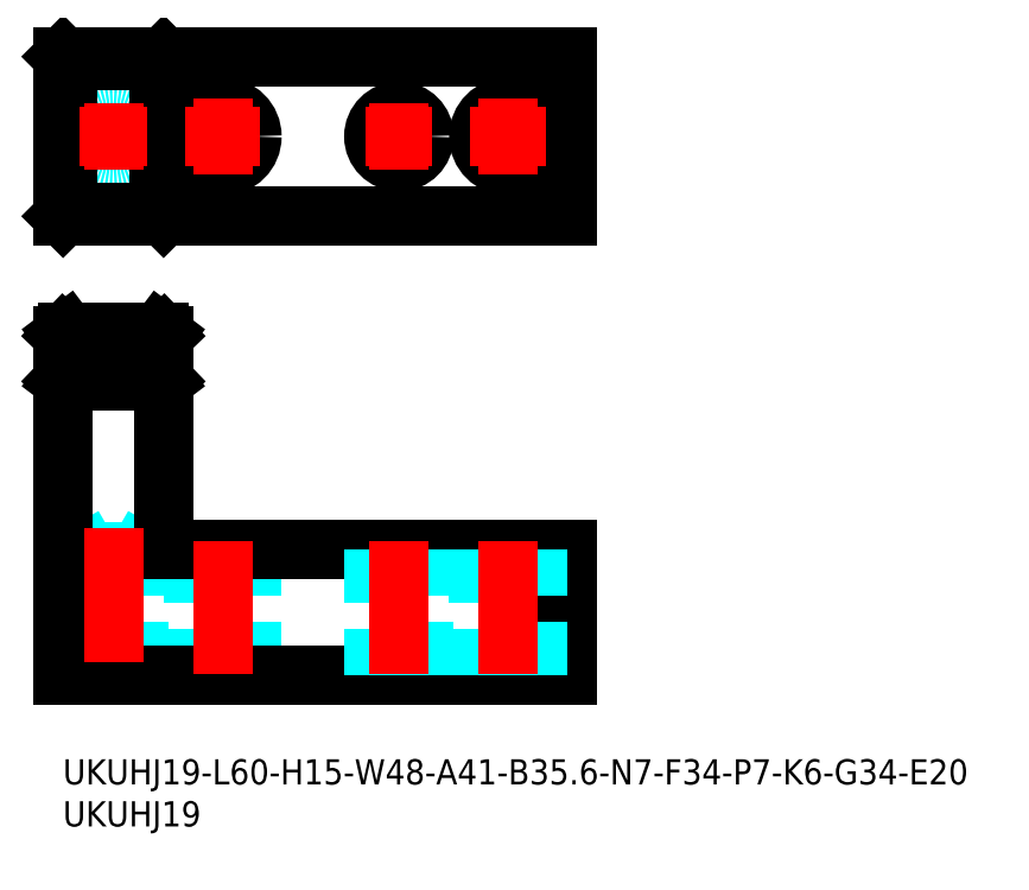
<metadata>
{"format":"dxf","ext":"dxf","renderer":"ezdxf+matplotlib","layout":"modelspace","background":"white","min_lineweight":24,"dpi":150}
</metadata>
<code>
0
SECTION
2
ENTITIES
0
INSERT
8
MSM_CONTINUOUS
2
*U23
10
0
20
0
30
0
0
INSERT
8
MSM_CONTINUOUS
2
*U24
10
0
20
0
30
0
0
CIRCLE
8
MSM_DASHED
10
6
20
74.15
30
0
40
3
0
LINE
8
MSM_CONTINUOUS
10
60
20
83.65
30
0
11
7.1e-15
21
83.65
31
0
0
CIRCLE
8
MSM_CONTINUOUS
10
19
20
74.15
30
0
40
3.5
0
LINE
8
MSM_CONTINUOUS
10
11.98
20
83.65
30
0
11
11.5
21
83.17
31
0
0
LINE
8
MSM_CONTINUOUS
10
11.98
20
64.65
30
0
11
11.5
21
65.13
31
0
0
LINE
8
MSM_CONTINUOUS
10
12
20
64.65
30
0
11
12
21
83.65
31
0
0
LINE
8
MSM_CONTINUOUS
10
0.5
20
83.17
30
0
11
0.01905
21
83.65
31
0
0
LINE
8
MSM_CONTINUOUS
10
-7.1e-15
20
64.65
30
0
11
7.1e-15
21
83.65
31
0
0
LINE
8
MSM_CONTINUOUS
10
60
20
64.65
30
0
11
-7.1e-15
21
64.65
31
0
0
LINE
8
MSM_CONTINUOUS
10
0.01905
20
64.65
30
0
11
0.5
21
65.13
31
0
0
LINE
8
MSM_CONTINUOUS
10
11.5
20
65.13
30
0
11
11.5
21
83.17
31
0
0
LINE
8
MSM_CONTINUOUS
10
0.5
20
83.17
30
0
11
11.5
21
83.17
31
0
0
LINE
8
MSM_CONTINUOUS
10
0.5
20
65.13
30
0
11
0.5
21
83.17
31
0
0
LINE
8
MSM_CONTINUOUS
10
11.5
20
65.13
30
0
11
0.5
21
65.13
31
0
0
LINE
8
MSM_DASHED
10
0.01905
20
50.5
30
0
11
11.98
21
50.5
31
0
0
LINE
8
MSM_DASHED
10
6
20
26.5
30
0
11
3
21
24.77
31
0
0
LINE
8
MSM_DASHED
10
9
20
24.77
30
0
11
6
21
26.5
31
0
0
LINE
8
MSM_DASHED
10
9
20
24.77
30
0
11
3
21
24.77
31
0
0
LINE
8
MSM_DASHED
10
3
20
24.77
30
0
11
3
21
10
31
0
0
LINE
8
MSM_DASHED
10
9
20
10
30
0
11
9
21
24.77
31
0
0
LINE
8
MSM_DASHED
10
15.5
20
25
30
0
11
15.5
21
10
31
0
0
LINE
8
MSM_DASHED
10
22.5
20
10
30
0
11
22.5
21
25
31
0
0
LINE
8
MSM_CONTINUOUS
10
0.5
20
50.86
30
0
11
11.5
21
50.86
31
0
0
LINE
8
MSM_CONTINUOUS
10
11.5
20
45.74
30
0
11
0.5
21
45.74
31
0
0
LINE
8
MSM_CONTINUOUS
10
12
20
25
30
0
11
12
21
50.48
31
0
0
LINE
8
MSM_CONTINUOUS
10
12
20
50.48
30
0
11
11.98
21
50.5
31
0
0
LINE
8
MSM_CONTINUOUS
10
11.98
20
50.5
30
0
11
11.5
21
50.86
31
0
0
LINE
8
MSM_CONTINUOUS
10
11.5
20
45.74
30
0
11
11.5
21
50.86
31
0
0
LINE
8
MSM_CONTINUOUS
10
11.98
20
45.1
30
0
11
11.5
21
45.74
31
0
0
LINE
8
MSM_CONTINUOUS
10
0
20
50.48
30
0
11
0
21
10
31
0
0
LINE
8
MSM_CONTINUOUS
10
0
20
10
30
0
11
60
21
10
31
0
0
LINE
8
MSM_CONTINUOUS
10
60
20
25
30
0
11
12
21
25
31
0
0
LINE
8
MSM_CONTINUOUS
10
12
20
45.08
30
0
11
11.98
21
45.1
31
0
0
LINE
8
MSM_CONTINUOUS
10
11.98
20
45.1
30
0
11
0.01905
21
45.1
31
0
0
LINE
8
MSM_CONTINUOUS
10
0.5
20
45.74
30
0
11
0.5
21
50.86
31
0
0
LINE
8
MSM_CONTINUOUS
10
0.5
20
50.86
30
0
11
0.01905
21
50.5
31
0
0
LINE
8
MSM_CONTINUOUS
10
0.01905
20
50.5
30
0
11
0
21
50.48
31
0
0
LINE
8
MSM_CONTINUOUS
10
0.01905
20
45.1
30
0
11
0
21
45.08
31
0
0
LINE
8
MSM_CONTINUOUS
10
0.01905
20
45.1
30
0
11
0.5
21
45.74
31
0
0
LINE
8
MSM_CENTER
10
19
20
26
30
0
11
19
21
9
31
0
0
LINE
8
MSM_CENTER
10
6
20
27.5
30
0
11
6
21
9
31
0
0
LINE
8
MSM_CENTER
10
6
20
78.15
30
0
11
6
21
70.15
31
0
0
LINE
8
MSM_CENTER
10
2
20
74.15
30
0
11
10
21
74.15
31
0
0
LINE
8
MSM_CENTER
10
19
20
78.65
30
0
11
19
21
69.65
31
0
0
LINE
8
MSM_CENTER
10
14.5
20
74.15
30
0
11
23.5
21
74.15
31
0
0
LINE
8
MSM_CONTINUOUS
10
60
20
83.65
30
0
11
60
21
64.65
31
0
0
LINE
8
MSM_CONTINUOUS
10
60
20
25
30
0
11
60
21
10
31
0
0
CIRCLE
8
MSM_CONTINUOUS
10
53
20
74.15
30
0
40
3.5
0
LINE
8
MSM_DASHED
10
49.5
20
25
30
0
11
49.5
21
10
31
0
0
LINE
8
MSM_DASHED
10
56.5
20
10
30
0
11
56.5
21
25
31
0
0
LINE
8
MSM_CENTER
10
53
20
26
30
0
11
53
21
9
31
0
0
LINE
8
MSM_CENTER
10
53
20
78.65
30
0
11
53
21
69.65
31
0
0
LINE
8
MSM_CENTER
10
48.5
20
74.15
30
0
11
57.5
21
74.15
31
0
0
CIRCLE
8
MSM_CONTINUOUS
10
40
20
74.15
30
0
40
3
0
LINE
8
MSM_DASHED
10
37
20
25
30
0
11
37
21
10
31
0
0
LINE
8
MSM_DASHED
10
43
20
10
30
0
11
43
21
25
31
0
0
LINE
8
MSM_CENTER
10
40
20
26
30
0
11
40
21
9
31
0
0
LINE
8
MSM_CENTER
10
40
20
78.15
30
0
11
40
21
70.15
31
0
0
LINE
8
MSM_CENTER
10
36
20
74.15
30
0
11
44
21
74.15
31
0
0
ENDSEC
0
EOF

</code>
